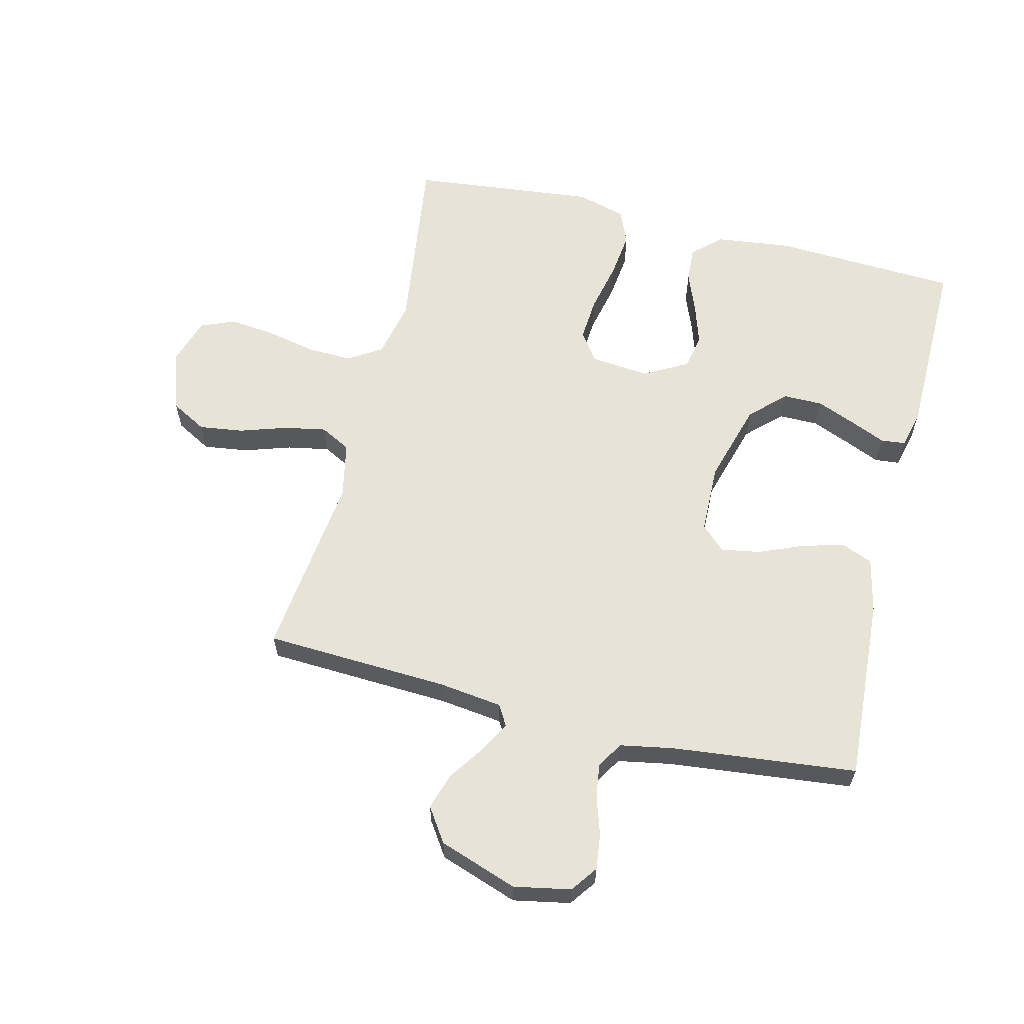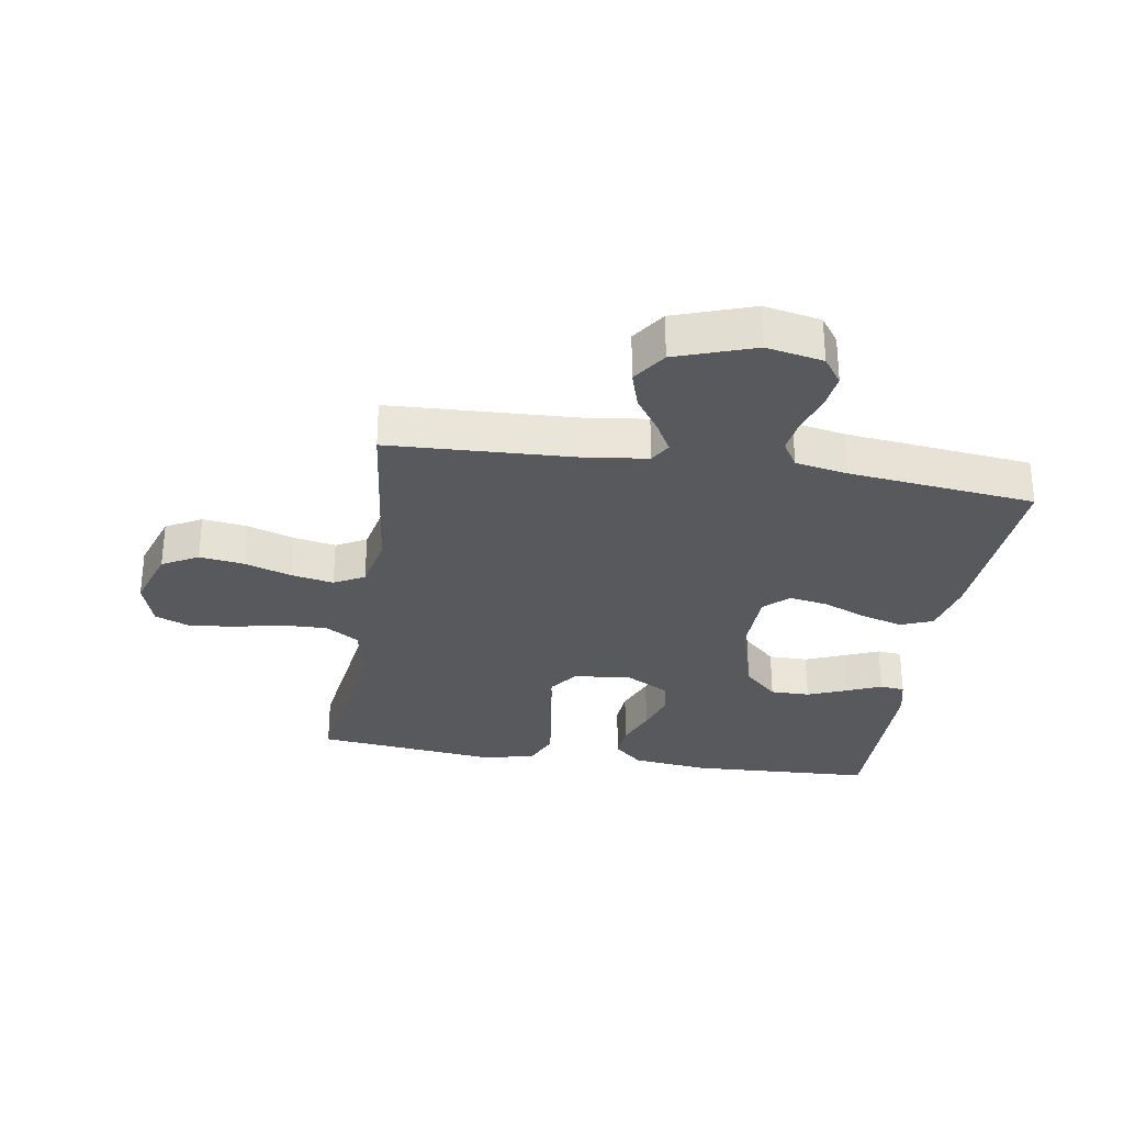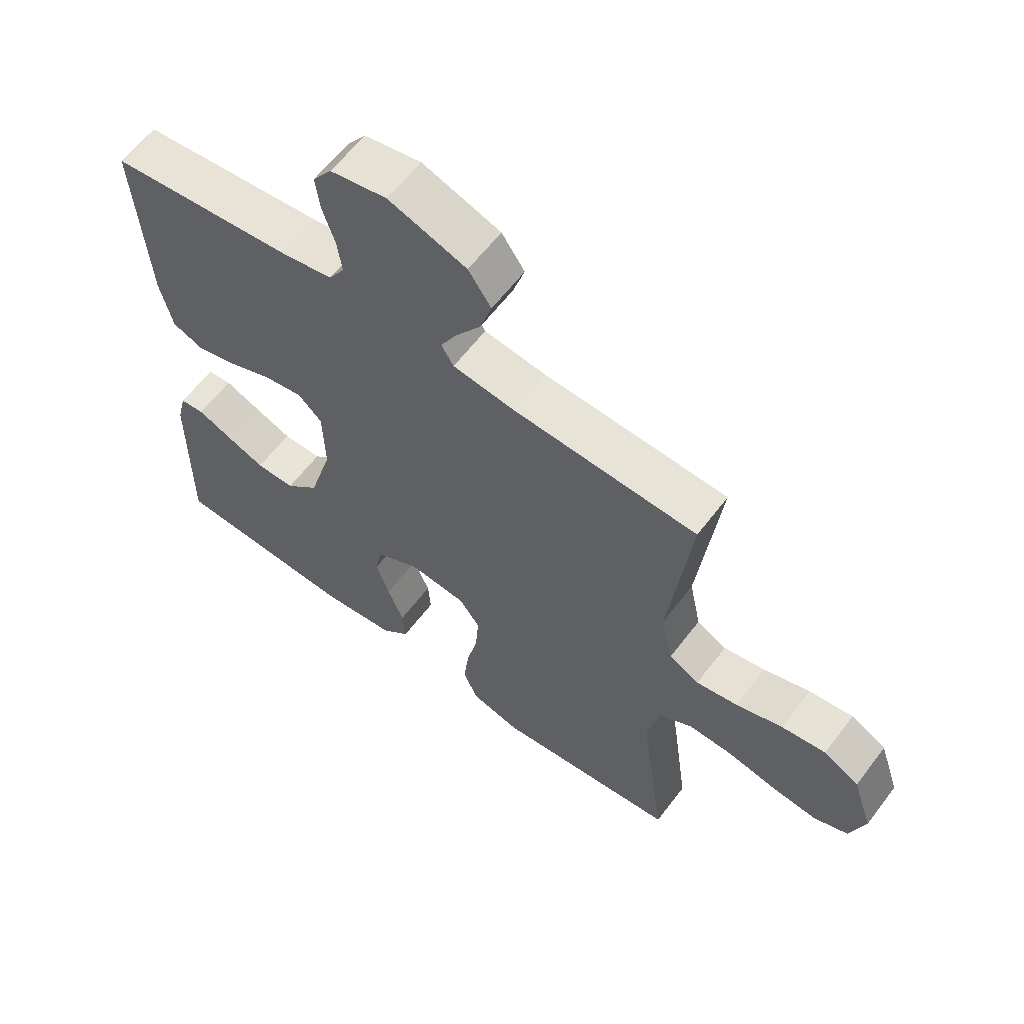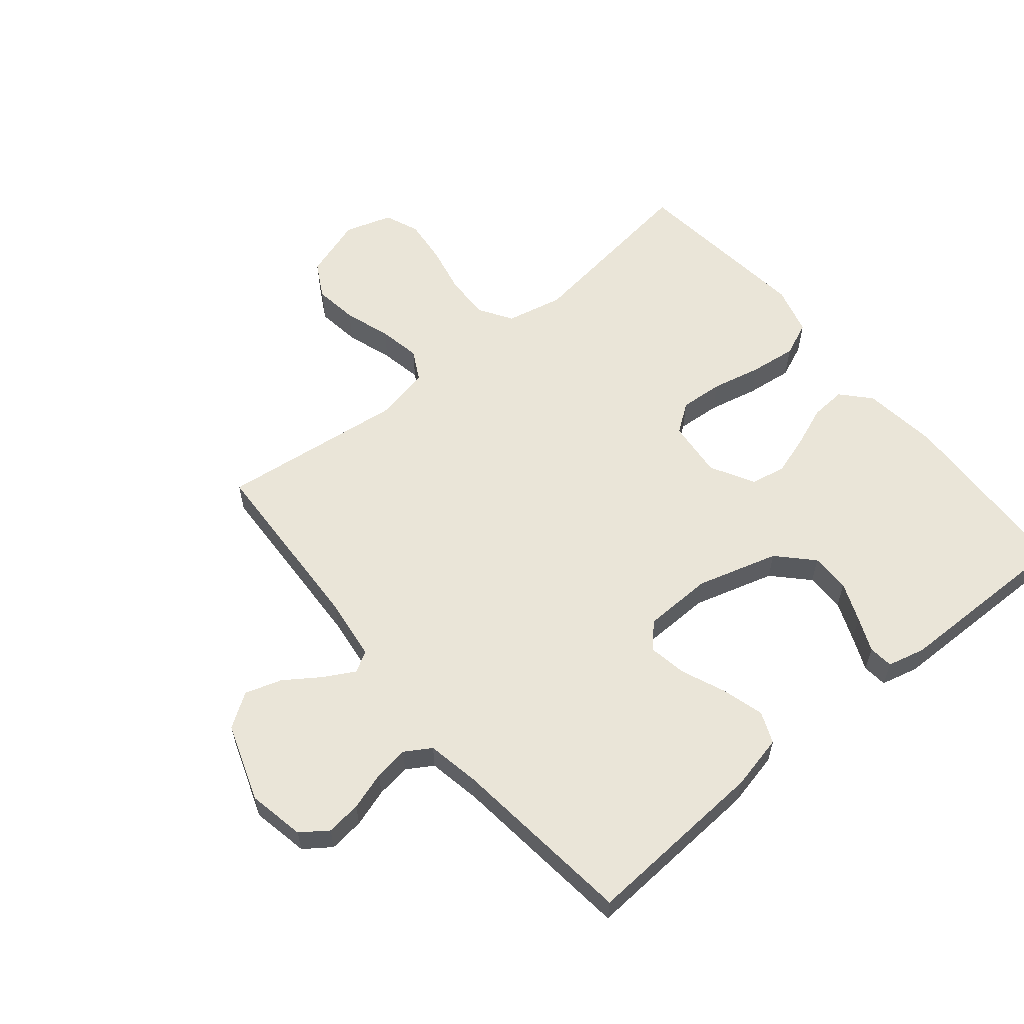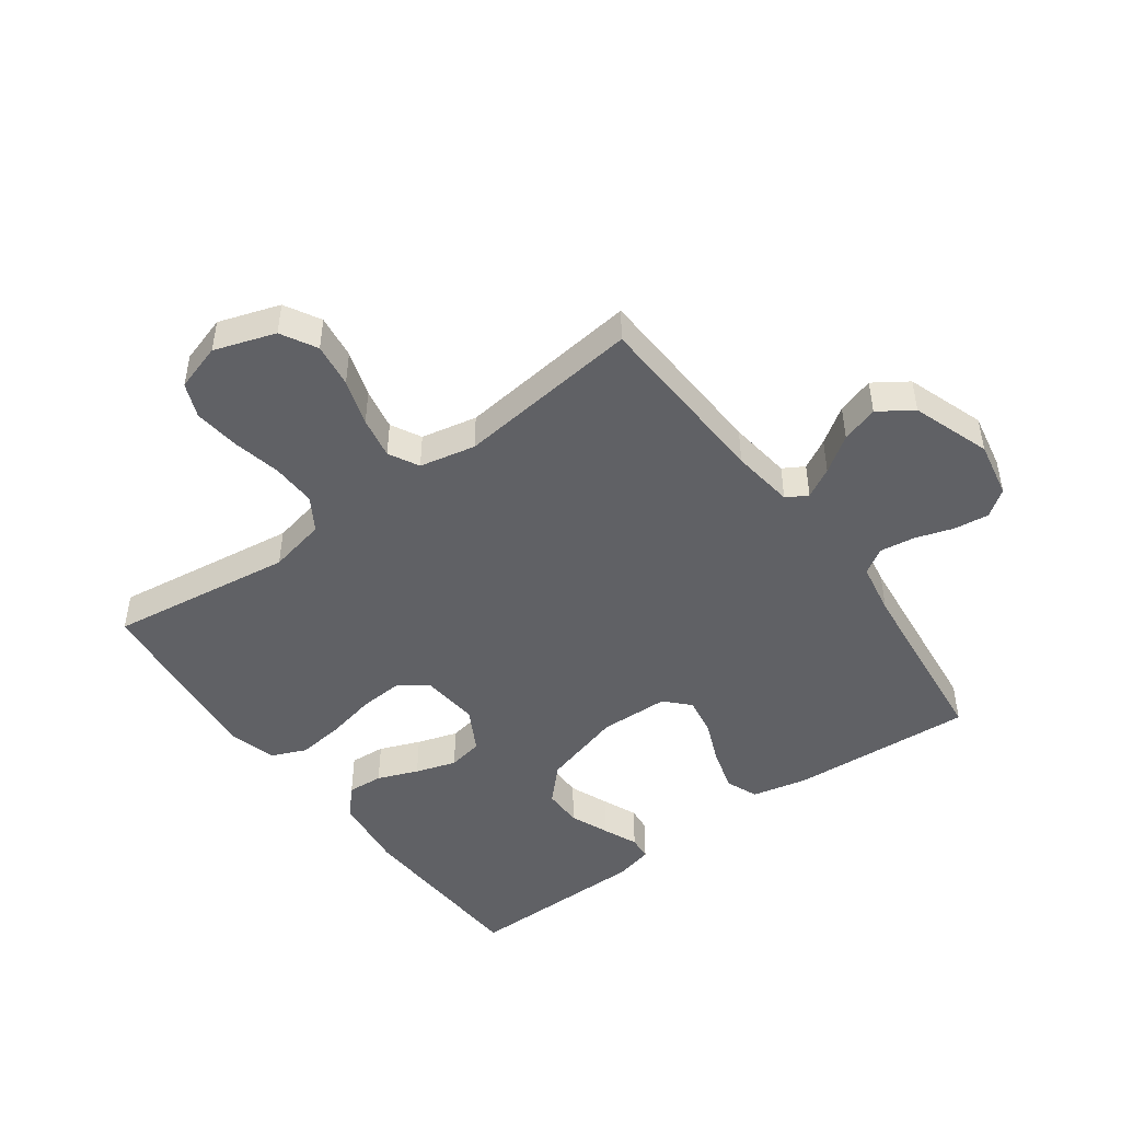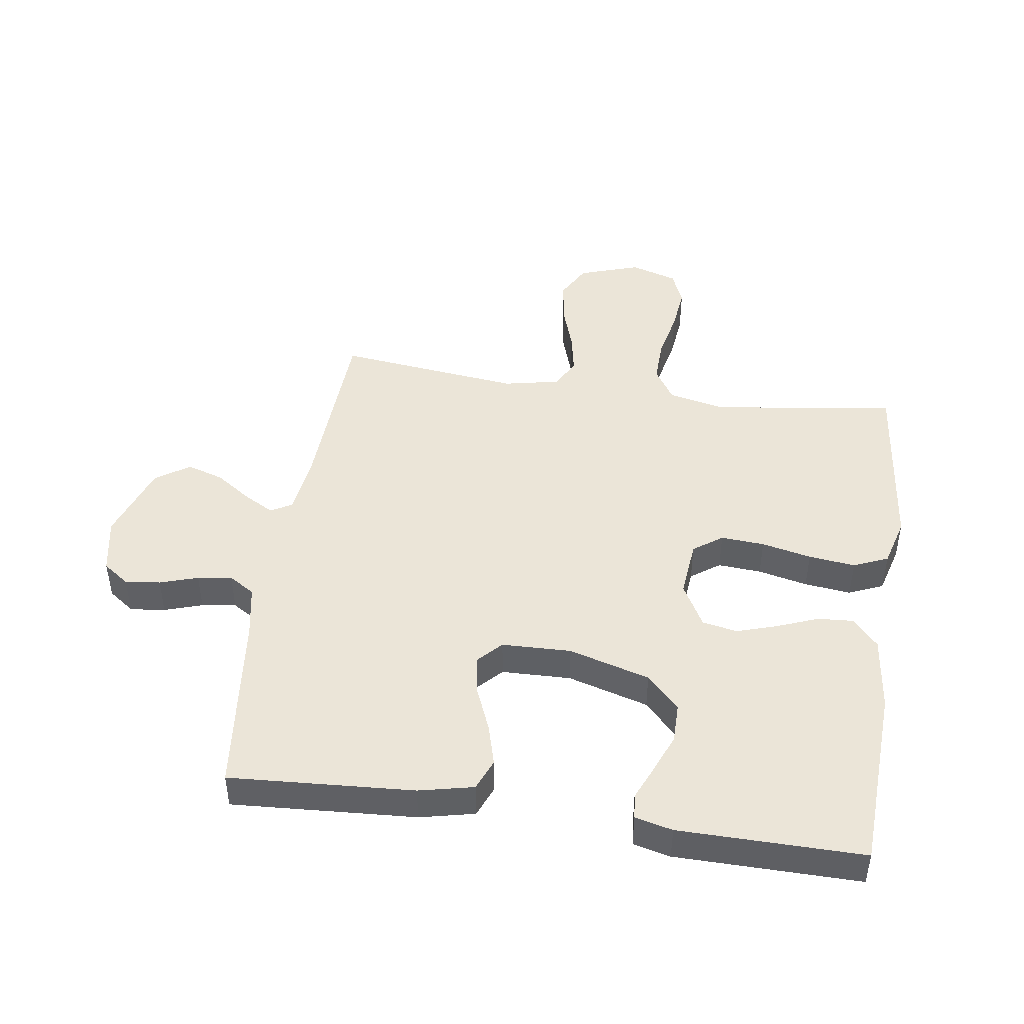
<metadata>
{"format":"obj","ext":"obj","renderer":"f3d","projection":"perspective","resolution":1024,"background":"white","views":[{"elev":61.5,"azim":13.9,"up":"+Y"},{"elev":-30.1,"azim":-9.1,"up":"+Y"},{"elev":61.3,"azim":-142.9,"up":"+Z"},{"elev":58.7,"azim":50.5,"up":"+Y"},{"elev":-47.3,"azim":-53.8,"up":"+Y"},{"elev":45.8,"azim":98.4,"up":"+Y"}]}
</metadata>
<code>
v -0.5 0.07 0.5
v -0.2 0.07 0.514
v -0.098 0.07 0.527
v -0.078 0.07 0.561
v -0.105 0.07 0.61
v -0.145 0.07 0.668
v -0.164 0.07 0.728
v -0.127 0.07 0.783
v 0 0.07 0.827
v 0.092 0.07 0.809
v 0.123 0.07 0.766
v 0.116 0.07 0.709
v 0.096 0.07 0.647
v 0.088 0.07 0.591
v 0.114 0.07 0.549
v 0.2 0.07 0.533
v 0.5 0.07 0.5
v 0.481 0.07 0.2
v 0.461 0.07 0.111
v 0.41 0.07 0.09
v 0.342 0.07 0.109
v 0.27 0.07 0.139
v 0.207 0.07 0.15
v 0.168 0.07 0.113
v 0.165 0.07 0
v 0.203 0.07 -0.132
v 0.258 0.07 -0.185
v 0.322 0.07 -0.185
v 0.386 0.07 -0.159
v 0.442 0.07 -0.135
v 0.482 0.07 -0.139
v 0.497 0.07 -0.2
v 0.5 0.07 -0.5
v 0.2 0.07 -0.514
v 0.077 0.07 -0.499
v 0.031 0.07 -0.457
v 0.035 0.07 -0.399
v 0.061 0.07 -0.333
v 0.082 0.07 -0.267
v 0.071 0.07 -0.21
v 0 0.07 -0.171
v -0.094 0.07 -0.18
v -0.128 0.07 -0.227
v -0.123 0.07 -0.298
v -0.105 0.07 -0.379
v -0.096 0.07 -0.455
v -0.12 0.07 -0.511
v -0.2 0.07 -0.533
v -0.5 0.07 -0.5
v -0.459 0.07 -0.2
v -0.479 0.07 -0.107
v -0.533 0.07 -0.073
v -0.606 0.07 -0.075
v -0.686 0.07 -0.092
v -0.76 0.07 -0.1
v -0.816 0.07 -0.077
v -0.84 0.07 0
v -0.807 0.07 0.099
v -0.749 0.07 0.131
v -0.677 0.07 0.121
v -0.601 0.07 0.096
v -0.533 0.07 0.083
v -0.484 0.07 0.109
v -0.465 0.07 0.2
v -0.5 0 0.5
v -0.2 0 0.514
v -0.098 0 0.527
v -0.078 0 0.561
v -0.105 0 0.61
v -0.145 0 0.668
v -0.164 0 0.728
v -0.127 0 0.783
v 0 0 0.827
v 0.092 0 0.809
v 0.123 0 0.766
v 0.116 0 0.709
v 0.096 0 0.647
v 0.088 0 0.591
v 0.114 0 0.549
v 0.2 0 0.533
v 0.5 0 0.5
v 0.481 0 0.2
v 0.461 0 0.111
v 0.41 0 0.09
v 0.342 0 0.109
v 0.27 0 0.139
v 0.207 0 0.15
v 0.168 0 0.113
v 0.165 0 0
v 0.203 0 -0.132
v 0.258 0 -0.185
v 0.322 0 -0.185
v 0.386 0 -0.159
v 0.442 0 -0.135
v 0.482 0 -0.139
v 0.497 0 -0.2
v 0.5 0 -0.5
v 0.2 0 -0.514
v 0.077 0 -0.499
v 0.031 0 -0.457
v 0.035 0 -0.399
v 0.061 0 -0.333
v 0.082 0 -0.267
v 0.071 0 -0.21
v 0 0 -0.171
v -0.094 0 -0.18
v -0.128 0 -0.227
v -0.123 0 -0.298
v -0.105 0 -0.379
v -0.096 0 -0.455
v -0.12 0 -0.511
v -0.2 0 -0.533
v -0.5 0 -0.5
v -0.459 0 -0.2
v -0.479 0 -0.107
v -0.533 0 -0.073
v -0.606 0 -0.075
v -0.686 0 -0.092
v -0.76 0 -0.1
v -0.816 0 -0.077
v -0.84 0 0
v -0.807 0 0.099
v -0.749 0 0.131
v -0.677 0 0.121
v -0.601 0 0.096
v -0.533 0 0.083
v -0.484 0 0.109
v -0.465 0 0.2
f 59 60 61
f 58 59 61
f 57 58 61
f 56 57 61
f 55 56 61
f 54 55 61
f 53 54 61
f 52 53 61 62
f 51 52 62 63
f 48 49 50
f 47 48 50
f 46 47 50
f 45 46 50
f 44 45 50
f 51 63 64
f 50 51 64
f 44 50 64
f 43 44 64
f 36 37 38
f 35 36 38
f 34 35 38
f 33 34 38
f 32 33 38
f 31 32 38
f 30 31 38
f 29 30 38
f 28 29 38
f 27 28 38 39
f 26 27 39 40
f 20 21 22
f 19 20 22
f 18 19 22
f 17 18 22
f 16 17 22
f 15 16 22 23
f 14 15 23 24
f 11 12 13
f 10 11 13
f 9 10 13
f 8 9 13
f 7 8 13
f 6 7 13
f 5 6 13
f 4 5 13 14
f 14 24 25
f 4 14 25
f 3 4 25
f 64 1 2
f 43 64 2
f 42 43 2
f 26 40 41
f 26 41 42
f 25 26 42
f 3 25 42
f 2 3 42
f 125 124 123
f 125 123 122
f 125 122 121
f 125 121 120
f 125 120 119
f 125 119 118
f 125 118 117
f 126 125 117 116
f 127 126 116 115
f 114 113 112
f 114 112 111
f 114 111 110
f 114 110 109
f 114 109 108
f 128 127 115
f 128 115 114
f 128 114 108
f 128 108 107
f 102 101 100
f 102 100 99
f 102 99 98
f 102 98 97
f 102 97 96
f 102 96 95
f 102 95 94
f 102 94 93
f 102 93 92
f 103 102 92 91
f 104 103 91 90
f 86 85 84
f 86 84 83
f 86 83 82
f 86 82 81
f 86 81 80
f 87 86 80 79
f 88 87 79 78
f 77 76 75
f 77 75 74
f 77 74 73
f 77 73 72
f 77 72 71
f 77 71 70
f 77 70 69
f 78 77 69 68
f 89 88 78
f 89 78 68
f 89 68 67
f 66 65 128
f 66 128 107
f 66 107 106
f 105 104 90
f 106 105 90
f 106 90 89
f 106 89 67
f 106 67 66
f 1 65 66 2
f 2 66 67 3
f 3 67 68 4
f 4 68 69 5
f 5 69 70 6
f 6 70 71 7
f 7 71 72 8
f 8 72 73 9
f 9 73 74 10
f 10 74 75 11
f 11 75 76 12
f 12 76 77 13
f 13 77 78 14
f 14 78 79 15
f 15 79 80 16
f 16 80 81 17
f 17 81 82 18
f 18 82 83 19
f 19 83 84 20
f 20 84 85 21
f 21 85 86 22
f 22 86 87 23
f 23 87 88 24
f 24 88 89 25
f 25 89 90 26
f 26 90 91 27
f 27 91 92 28
f 28 92 93 29
f 29 93 94 30
f 30 94 95 31
f 31 95 96 32
f 32 96 97 33
f 33 97 98 34
f 34 98 99 35
f 35 99 100 36
f 36 100 101 37
f 37 101 102 38
f 38 102 103 39
f 39 103 104 40
f 40 104 105 41
f 41 105 106 42
f 42 106 107 43
f 43 107 108 44
f 44 108 109 45
f 45 109 110 46
f 46 110 111 47
f 47 111 112 48
f 48 112 113 49
f 49 113 114 50
f 50 114 115 51
f 51 115 116 52
f 52 116 117 53
f 53 117 118 54
f 54 118 119 55
f 55 119 120 56
f 56 120 121 57
f 57 121 122 58
f 58 122 123 59
f 59 123 124 60
f 60 124 125 61
f 61 125 126 62
f 62 126 127 63
f 63 127 128 64
f 64 128 65 1

</code>
